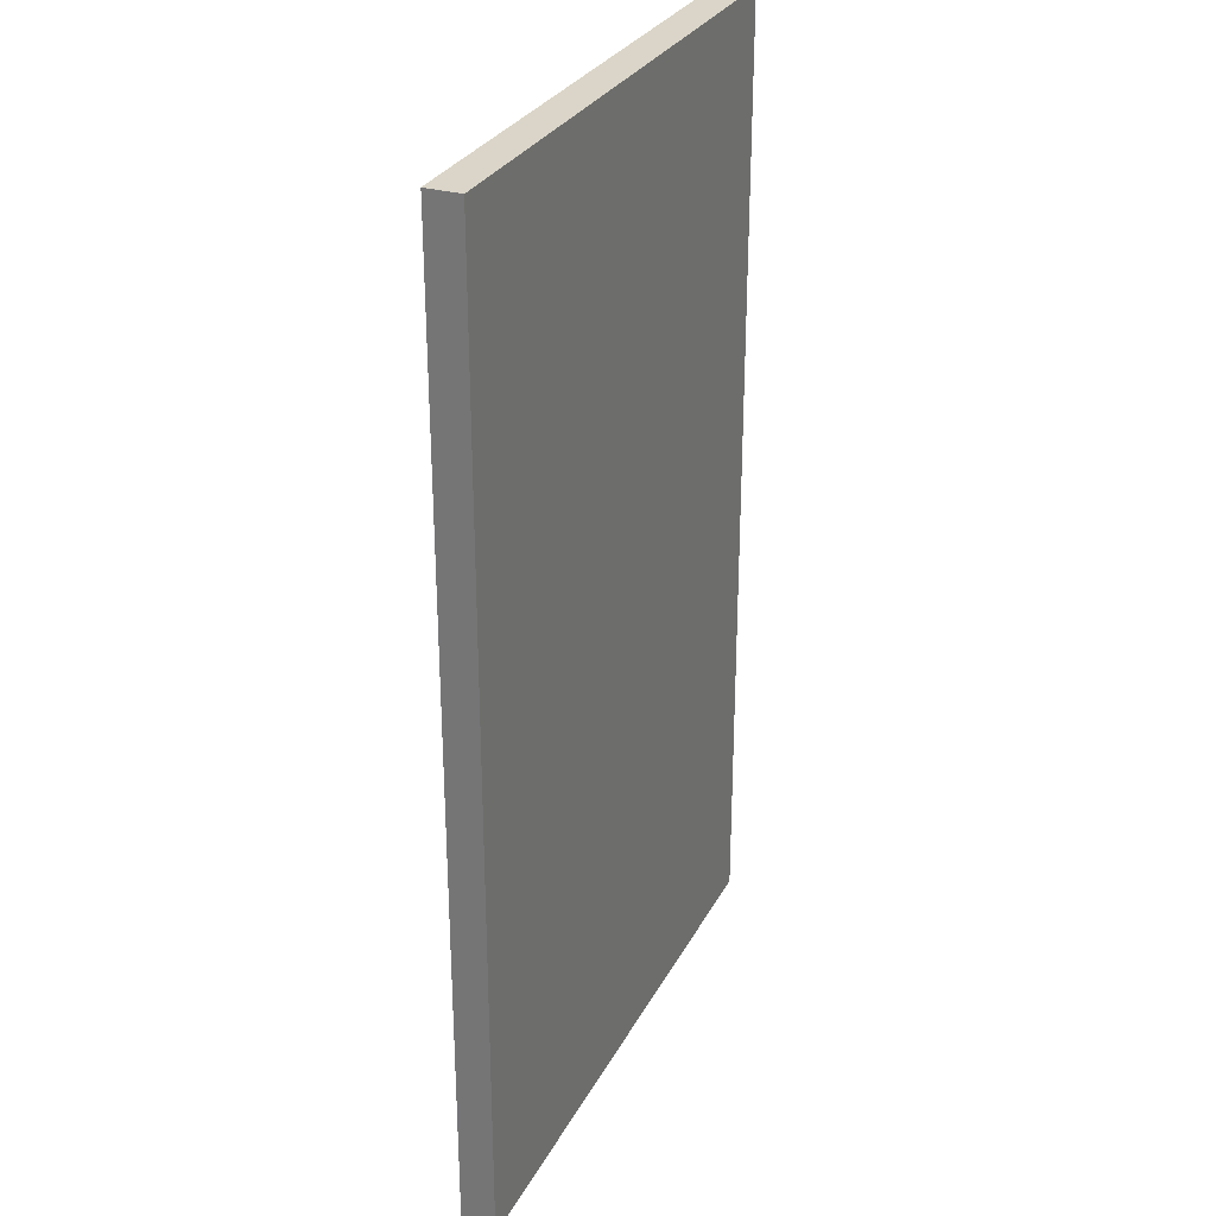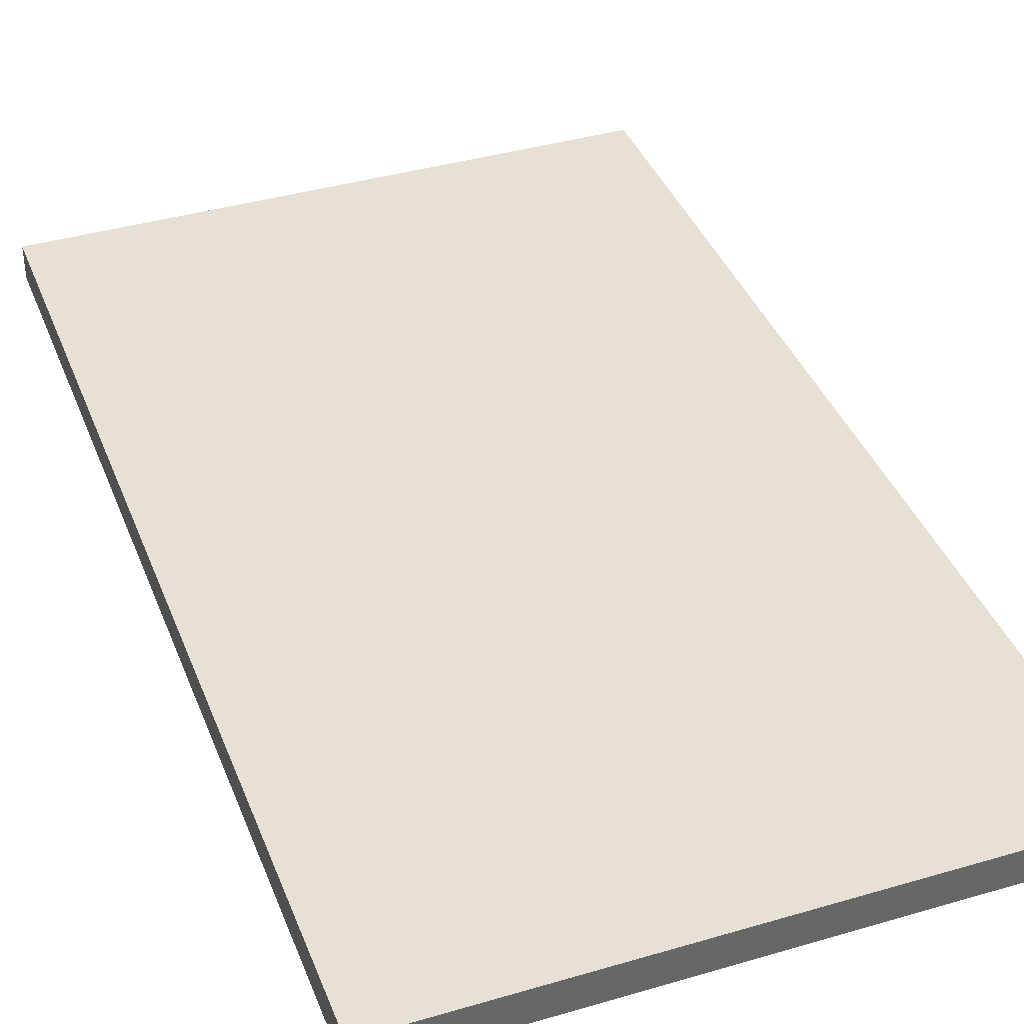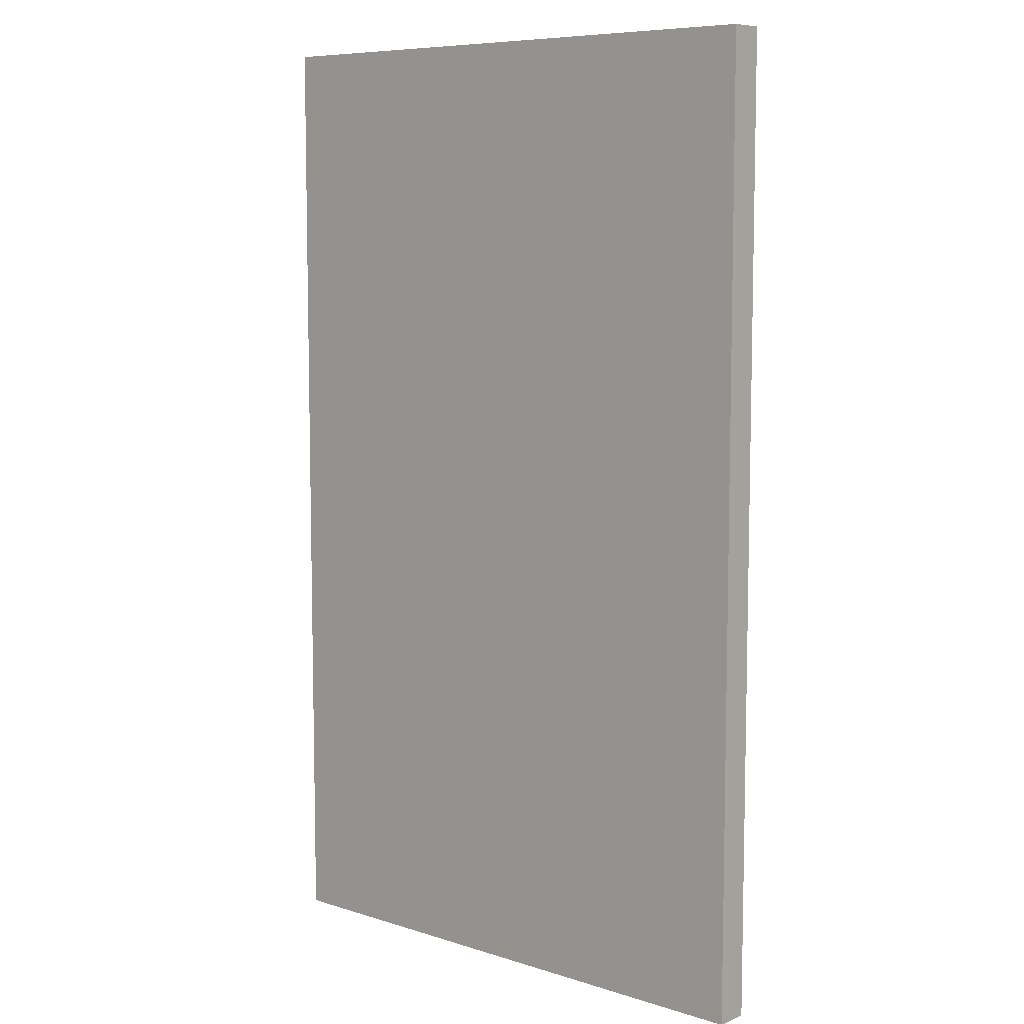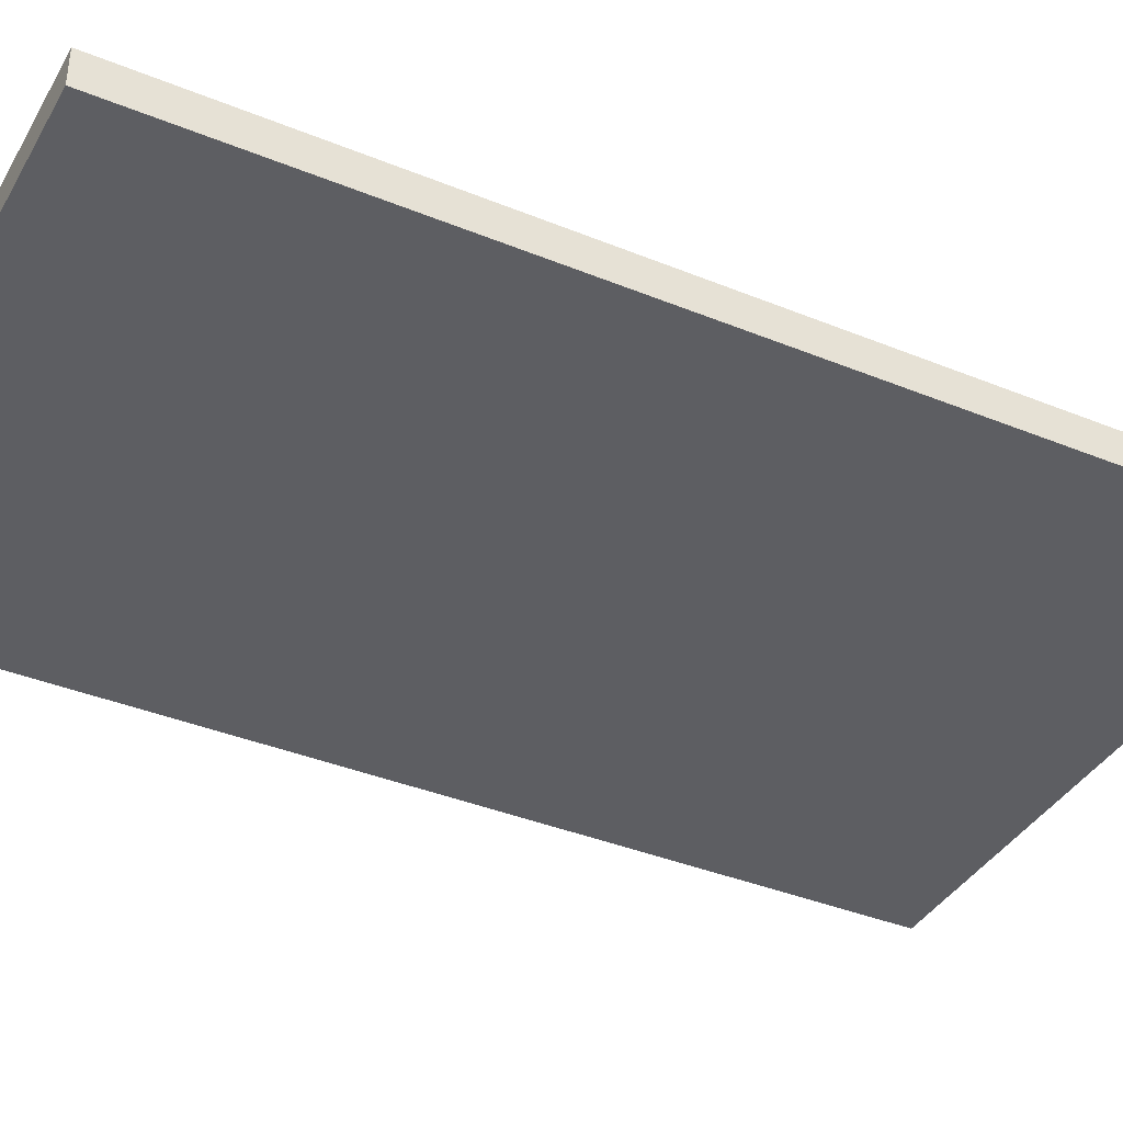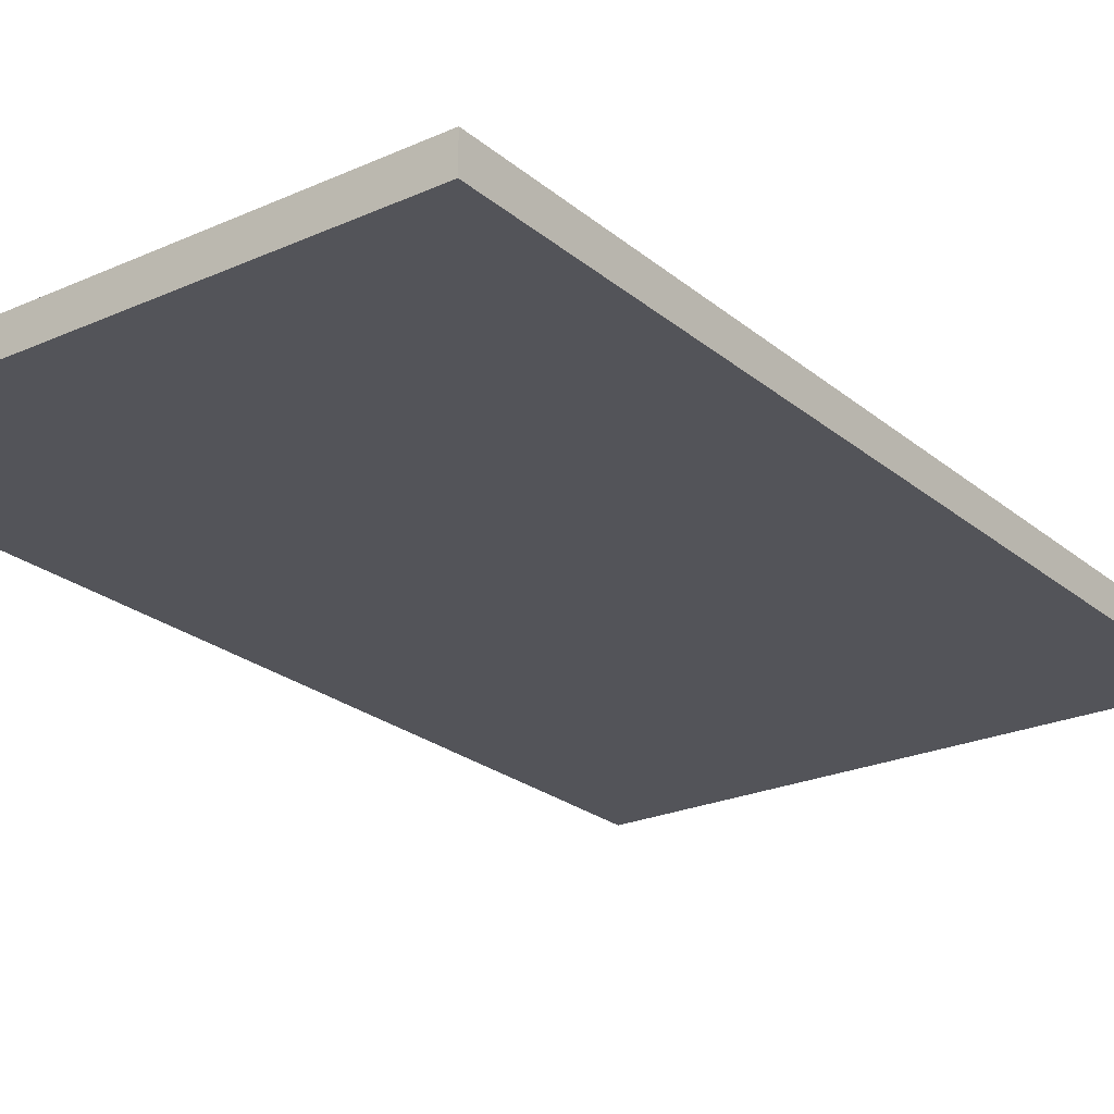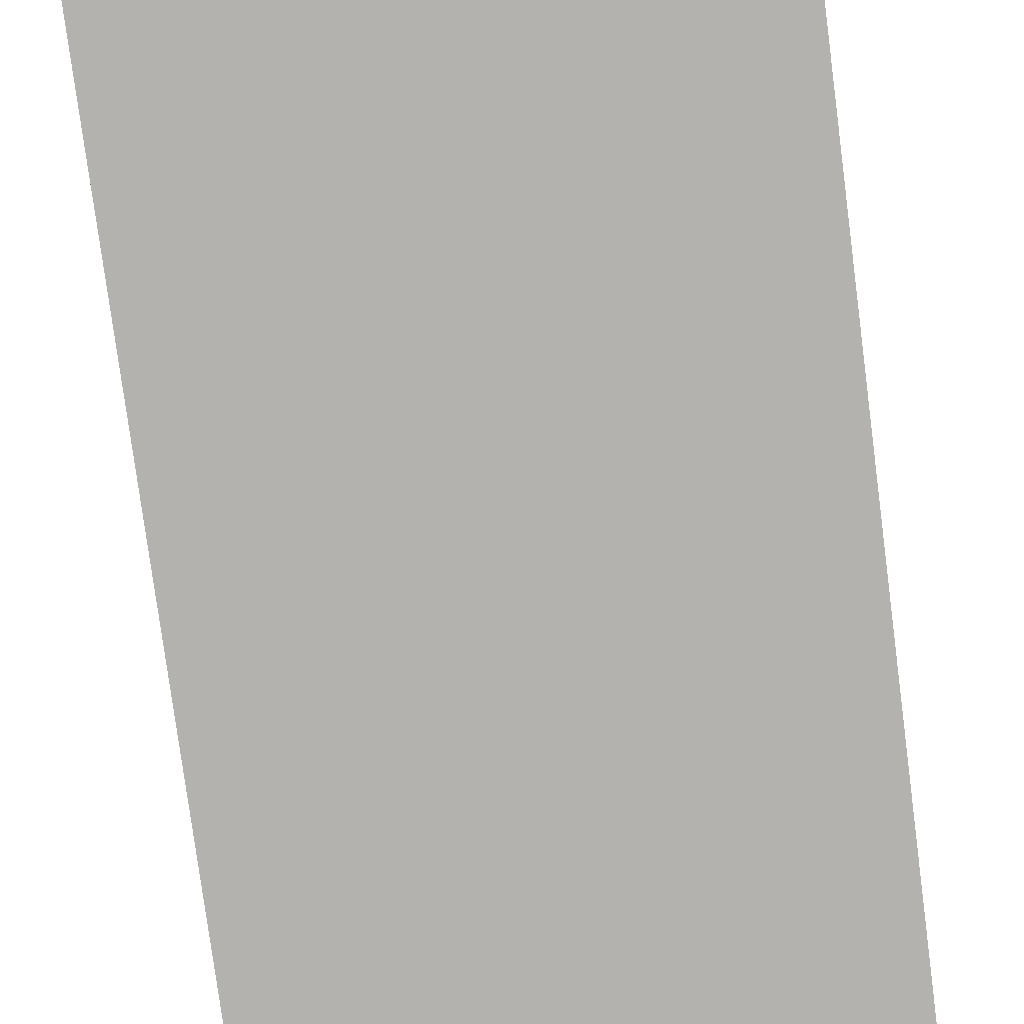
<metadata>
{"format":"obj","ext":"obj","renderer":"f3d","projection":"perspective","resolution":1024,"background":"white","views":[{"elev":29.4,"azim":113.4,"up":"+Z"},{"elev":39.3,"azim":-20.1,"up":"+Y"},{"elev":7.9,"azim":41.2,"up":"+Z"},{"elev":-38.6,"azim":-117.2,"up":"+Y"},{"elev":-23.9,"azim":36.6,"up":"+Y"},{"elev":-79.8,"azim":7.5,"up":"+Y"}]}
</metadata>
<code>
v 0 0 0
v 0 0 -20
v 12 0 0
v 12 0 -20
v 3 0 0
v 6 0 0
v 9 0 0
v 6 0 -20
v 12 0 -2.857
v 12 0 -5.714
v 12 0 -8.571
v 12 0 -11.43
v 12 0 -14.29
v 12 0 -17.14
v 9 0 -20
v 3 0 -20
v 0 0 -17.14
v 0 0 -14.29
v 0 0 -11.43
v 0 0 -8.571
v 0 0 -5.714
v 0 0 -2.857
v 0 0 0
v 12 0 0
v 0 -0.7 0
v 12 -0.7 0
v 9 0 0
v 6 0 0
v 3 0 0
v 3 -0.7 0
v 6 -0.7 0
v 9 -0.7 0
v 12 0 0
v 12 0 -20
v 12 -0.7 0
v 12 -0.7 -20
v 12 0 -17.14
v 12 0 -14.29
v 12 0 -11.43
v 12 0 -8.571
v 12 0 -5.714
v 12 0 -2.857
v 12 -0.7 -2.857
v 12 -0.7 -5.714
v 12 -0.7 -8.571
v 12 -0.7 -11.43
v 12 -0.7 -14.29
v 12 -0.7 -17.14
v 12 0 -20
v 0 0 -20
v 12 -0.7 -20
v 0 -0.7 -20
v 3 0 -20
v 6 0 -20
v 9 0 -20
v 9 -0.7 -20
v 6 -0.7 -20
v 3 -0.7 -20
v 0 0 -20
v 0 0 0
v 0 -0.7 -20
v 0 -0.7 0
v 0 0 -2.857
v 0 0 -5.714
v 0 0 -8.571
v 0 0 -11.43
v 0 0 -14.29
v 0 0 -17.14
v 0 -0.7 -17.14
v 0 -0.7 -14.29
v 0 -0.7 -11.43
v 0 -0.7 -8.571
v 0 -0.7 -5.714
v 0 -0.7 -2.857
v 0 -0.7 0
v 0 -0.7 -20
v 12 -0.7 0
v 12 -0.7 -20
v 3 -0.7 0
v 6 -0.7 0
v 9 -0.7 0
v 6 -0.7 -20
v 12 -0.7 -2.857
v 12 -0.7 -5.714
v 12 -0.7 -8.571
v 12 -0.7 -11.43
v 12 -0.7 -14.29
v 12 -0.7 -17.14
v 9 -0.7 -20
v 3 -0.7 -20
v 0 -0.7 -17.14
v 0 -0.7 -14.29
v 0 -0.7 -11.43
v 0 -0.7 -8.571
v 0 -0.7 -5.714
v 0 -0.7 -2.857
f 5 22 1
f 5 20 21
f 22 5 21
f 6 20 5
f 19 20 6
f 16 18 19
f 2 17 16
f 18 16 17
f 16 19 8
f 8 19 6
f 9 7 3
f 7 9 10
f 7 10 11
f 8 6 11 12
f 15 8 12
f 13 15 12
f 15 13 14
f 15 14 4
f 7 11 6
f 29 23 25 30
f 27 28 31 32
f 24 27 32 26
f 28 29 30 31
f 42 33 35 43
f 40 41 44 45
f 41 42 43 44
f 38 39 46 47
f 34 37 48 36
f 37 38 47 48
f 39 40 45 46
f 55 49 51 56
f 53 54 57 58
f 50 53 58 52
f 54 55 56 57
f 68 59 61 69
f 66 67 70 71
f 67 68 69 70
f 64 65 72 73
f 60 63 74 62
f 63 64 73 74
f 65 66 71 72
f 79 75 96
f 79 95 94
f 96 95 79
f 80 79 94
f 93 80 94
f 90 93 92
f 76 90 91
f 92 91 90
f 90 82 93
f 82 80 93
f 83 77 81
f 81 84 83
f 81 85 84
f 82 86 85 80
f 89 86 82
f 87 86 89
f 89 88 87
f 89 78 88
f 81 80 85

</code>
